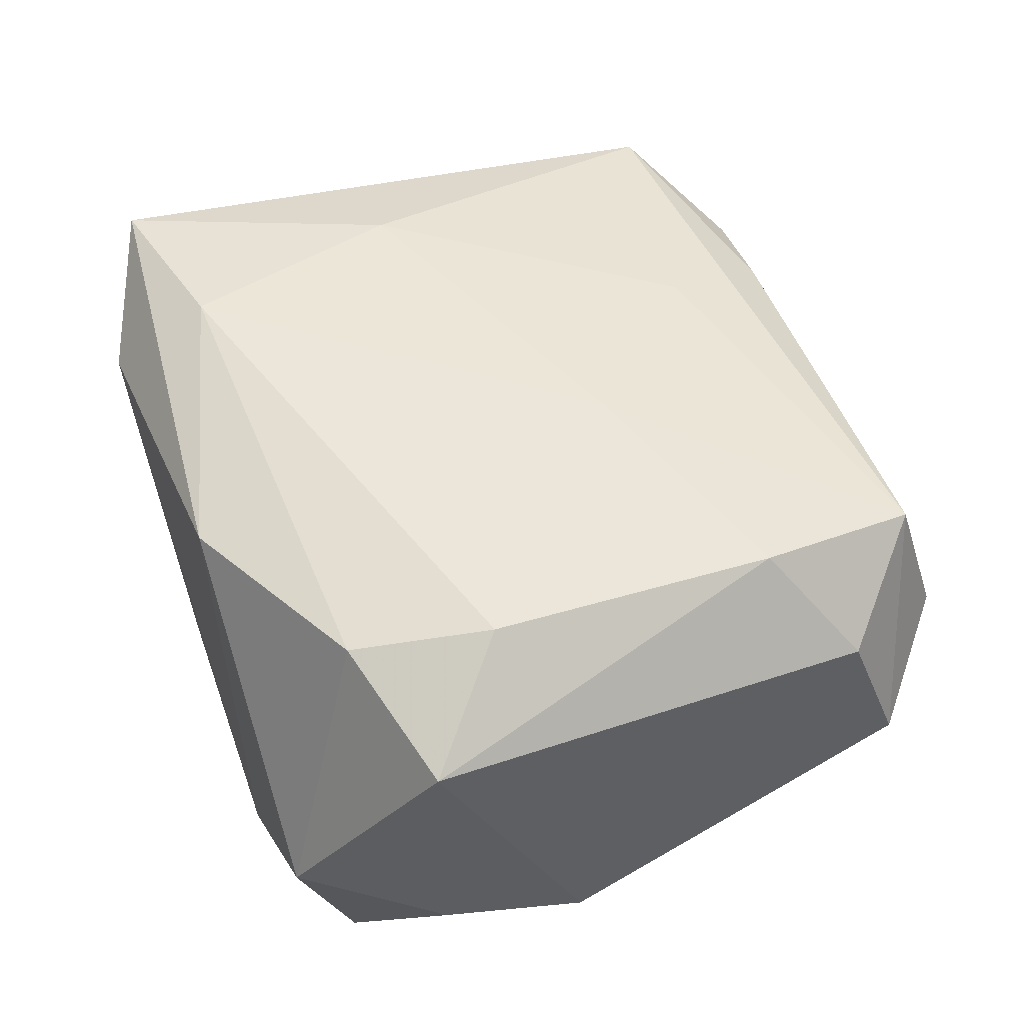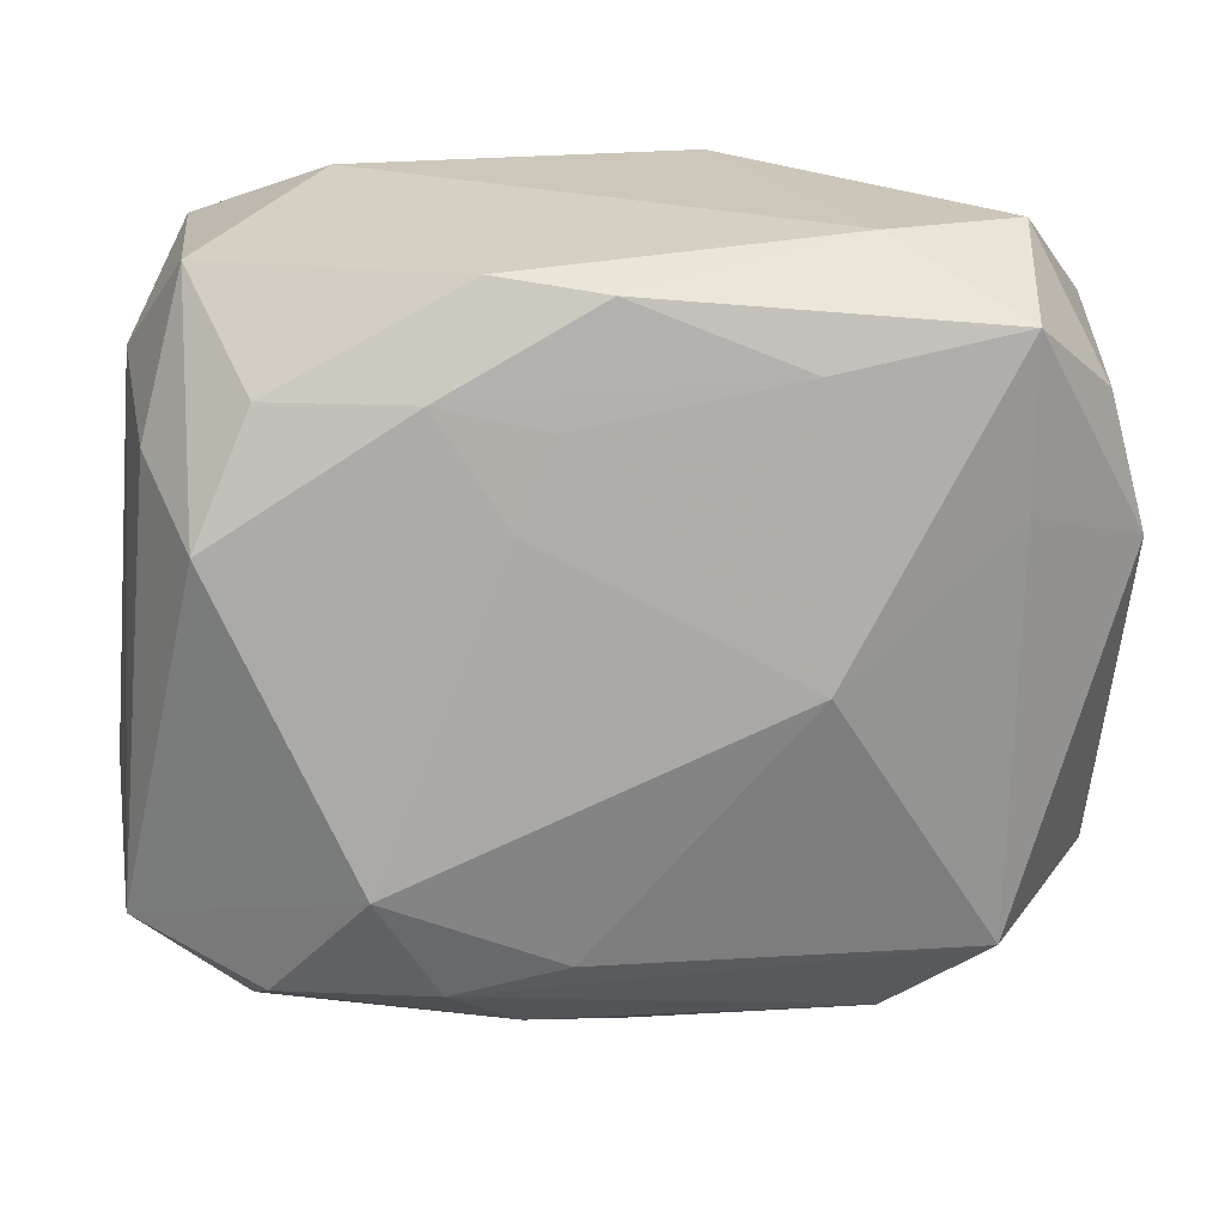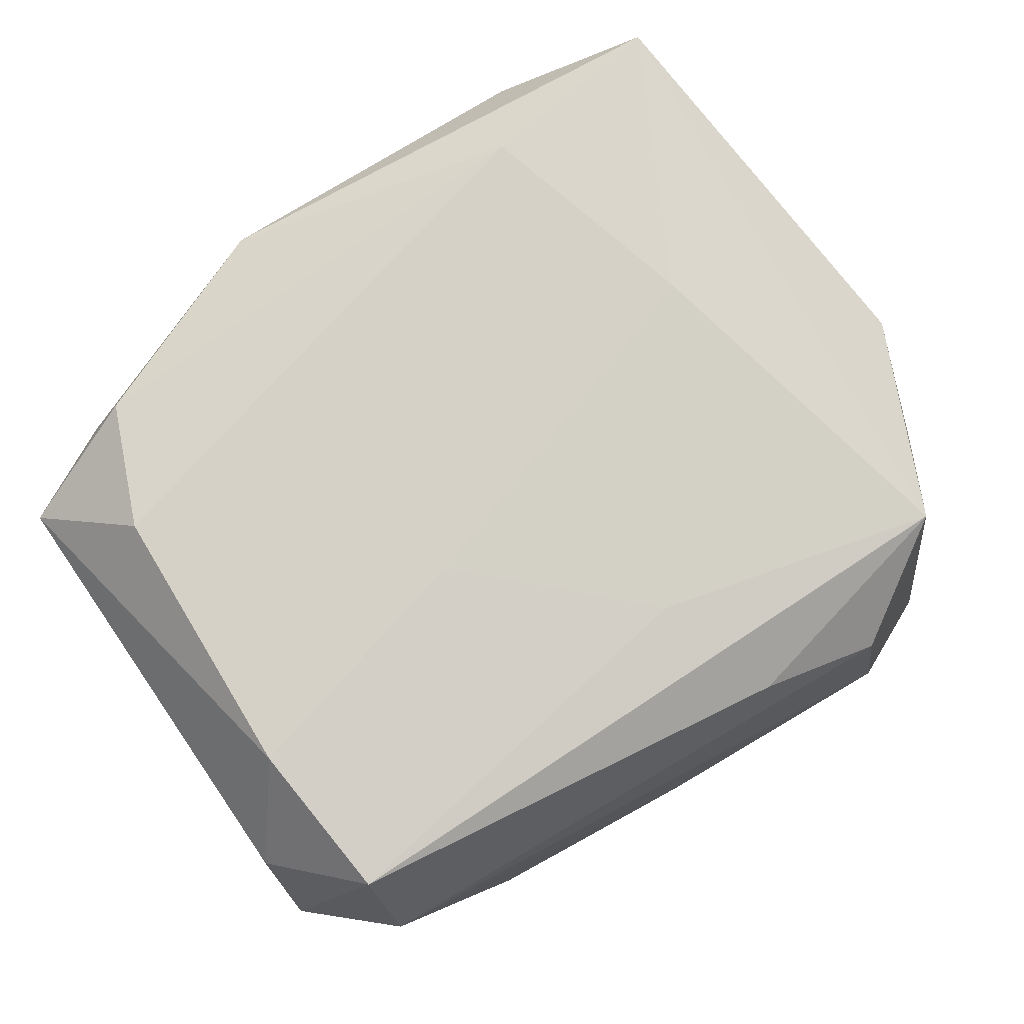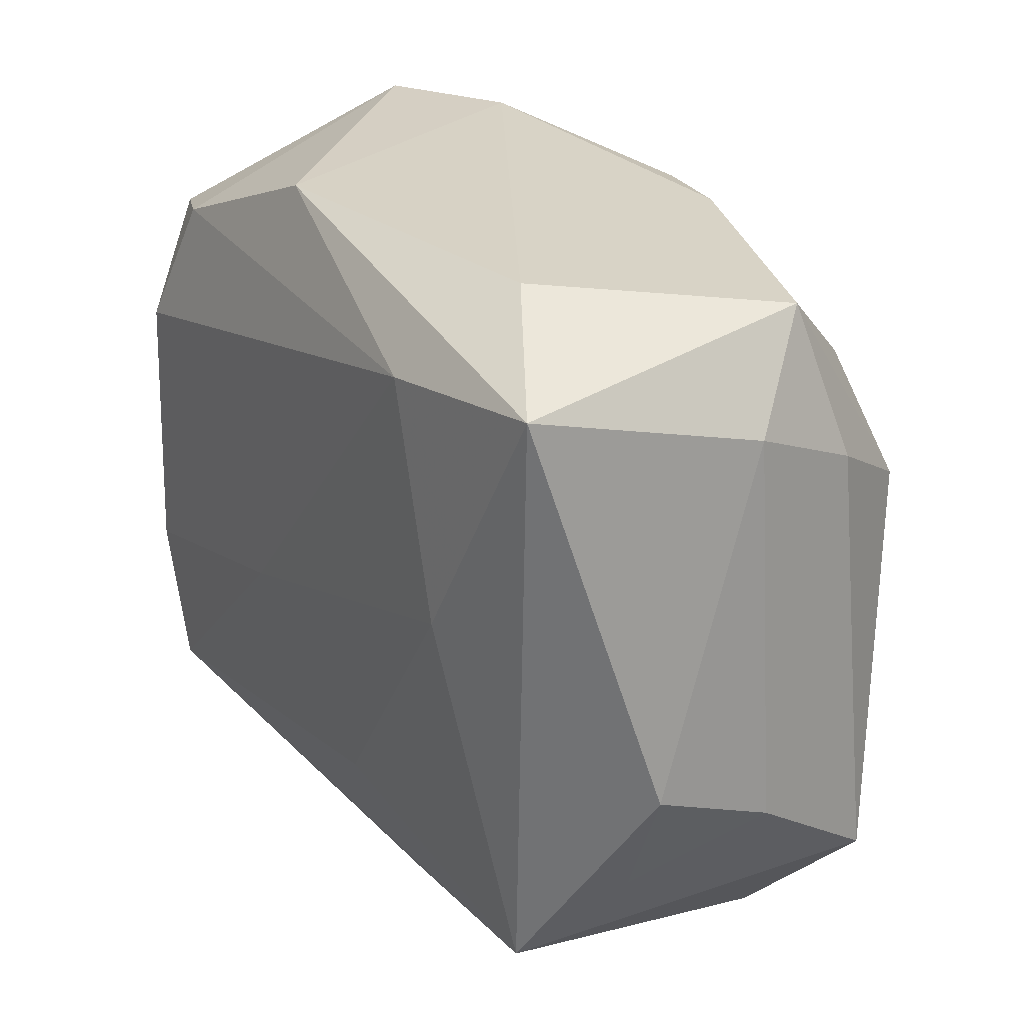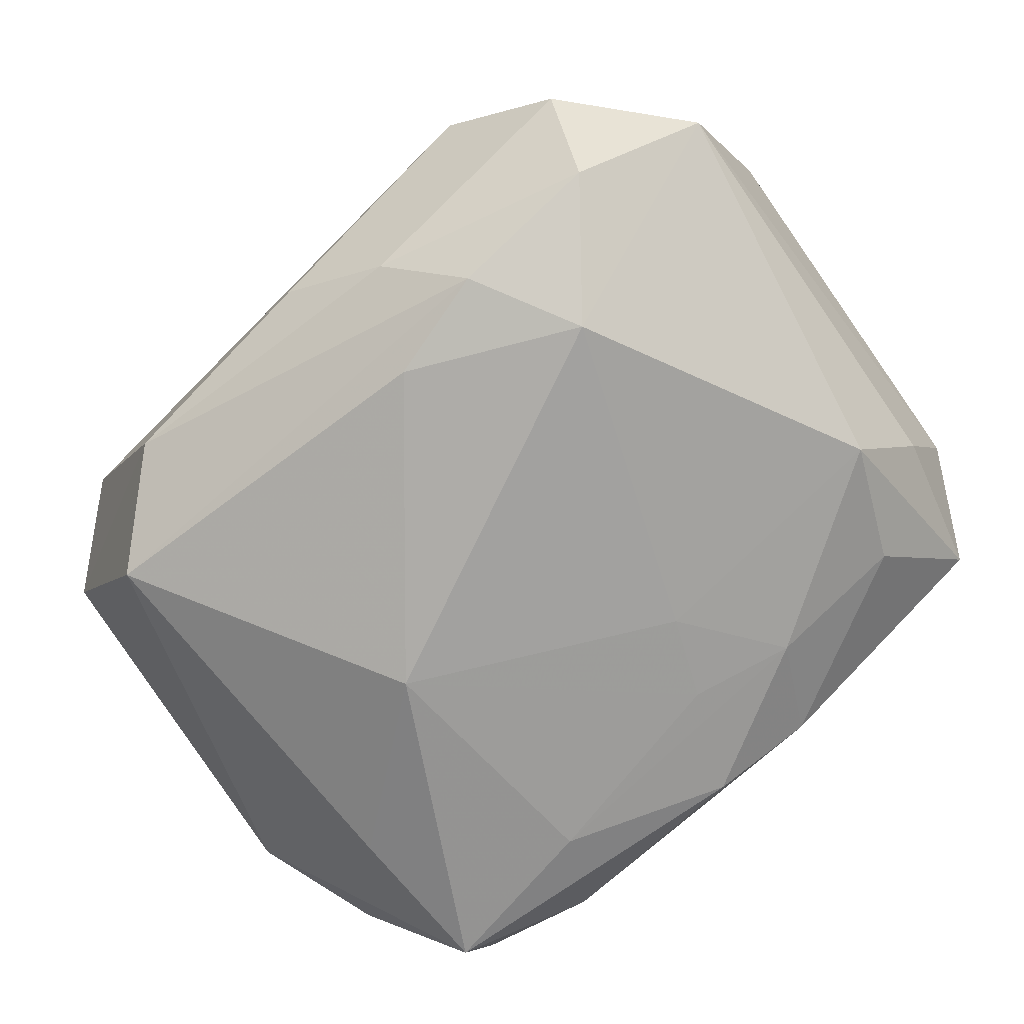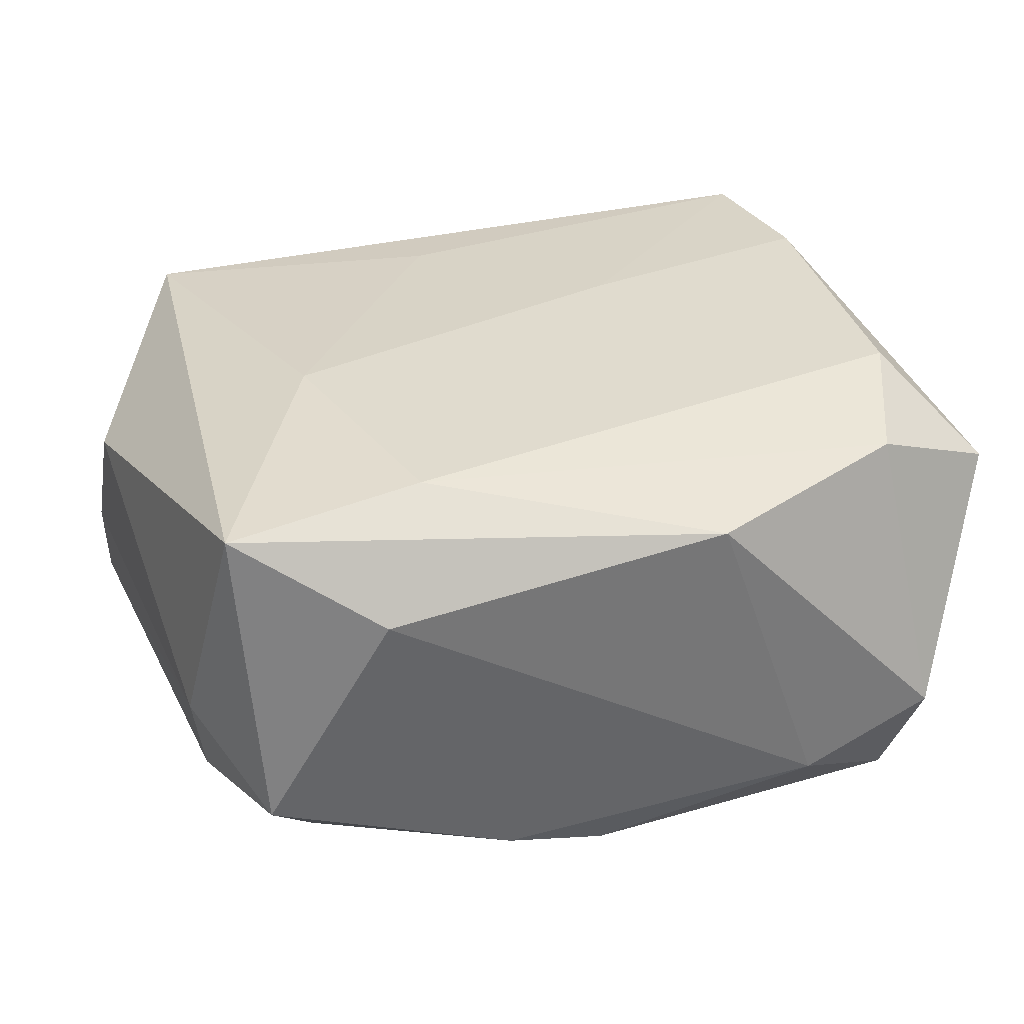
<metadata>
{"format":"obj","ext":"obj","renderer":"f3d","projection":"perspective","resolution":1024,"background":"white","views":[{"elev":44.5,"azim":-111.9,"up":"+Z"},{"elev":21.5,"azim":175.8,"up":"+Y"},{"elev":77.4,"azim":-34.0,"up":"+Z"},{"elev":27.5,"azim":56.1,"up":"+Y"},{"elev":-75.1,"azim":39.9,"up":"+Z"},{"elev":33.3,"azim":162.4,"up":"+Z"}]}
</metadata>
<code>
v -0.009108 0.01606 -0.01361
v -0.0004862 -0.02262 -0.006697
v 0.01997 -0.01811 0.01236
v -0.02662 0.01433 0.008024
v -0.02164 -0.01767 0.01283
v 0.02679 -0.005475 0.007269
v 0.0132 -0.0227 0.008224
v 0.007076 0.02064 -0.01055
v -0.0198 0.008292 -0.01267
v 0.0254 0.01452 -4.088e-05
v 0.01386 -0.02377 -0.0002556
v -0.027 0.00542 -0.007758
v 0.01901 -0.01708 -0.01215
v 0.02726 -0.008643 -0.0001505
v -0.02165 0.008909 0.01344
v 0.0007714 0.01996 -0.01243
v -0.02477 0.01343 -0.007792
v -0.02058 0.02168 -0.005002
v 0.01344 -0.01019 -0.01604
v 0.02369 -0.01283 0.007023
v 0.005672 -0.02039 -0.01041
v 0.02653 -0.01427 -0.00824
v -0.02665 -0.01559 -0.0003083
v -0.01854 0.01677 0.01171
v 0.02299 0.01825 0.01376
v 0.02028 -0.02112 -0.004967
v 0.02192 0.02021 -0.004858
v 0.005826 0.008536 -0.01421
v -0.01978 0.01807 -0.01279
v 0.01486 0.002807 0.0147
v -0.02162 -0.02039 0.004522
v -0.00583 0.02198 0.01096
v -0.01256 0.02198 -0.008357
v 0.01843 0.01466 -0.01106
v -0.02643 -0.01252 0.0076
v -0.0225 -0.008041 0.01357
v 0.005836 -0.02128 0.01028
v -0.01383 -0.02129 -0.008577
v 0.00983 -0.01668 -0.01422
v 0.02162 0.00746 -0.01319
v -0.007179 -0.004241 0.01407
v 0.01118 0.01662 0.01453
v 0.01471 0.02198 0.008573
v -0.009598 0.0002833 -0.01604
v 0.02429 0.01121 -0.007224
v 0.003699 0.01349 -0.01354
v 0.003136 -0.01486 -0.01482
v 0.002844 -0.01385 0.01322
v -0.01954 -0.01589 -0.01219
v 0.009994 0.01486 -0.01302
f 12 49 23
f 36 42 15
f 35 23 5
f 5 36 35
f 5 23 31
f 41 36 5
f 30 42 41
f 42 36 41
f 19 13 39
f 14 6 20
f 6 3 20
f 5 31 7
f 7 31 11
f 11 26 7
f 7 26 3
f 48 3 30
f 5 3 48
f 30 41 48
f 48 41 5
f 50 28 46
f 33 32 43
f 18 32 33
f 25 27 43
f 43 32 25
f 25 32 42
f 25 42 30
f 25 3 6
f 30 3 25
f 4 36 15
f 4 35 36
f 12 23 4
f 23 35 4
f 11 31 2
f 2 26 11
f 38 23 49
f 38 31 23
f 38 2 31
f 49 39 38
f 44 28 19
f 44 46 28
f 19 39 47
f 47 39 49
f 47 44 19
f 49 44 47
f 37 3 5
f 5 7 37
f 37 7 3
f 27 34 8
f 16 33 8
f 8 50 16
f 8 34 50
f 43 27 8
f 8 33 43
f 24 32 18
f 18 4 24
f 24 4 15
f 15 42 24
f 42 32 24
f 13 26 21
f 26 2 21
f 21 39 13
f 21 38 39
f 2 38 21
f 9 44 49
f 9 49 12
f 22 13 19
f 22 26 13
f 3 26 22
f 14 20 22
f 22 20 3
f 40 34 27
f 27 45 40
f 45 22 40
f 40 22 19
f 50 34 40
f 19 28 40
f 40 28 50
f 44 9 29
f 29 33 16
f 18 33 29
f 29 9 12
f 27 25 10
f 10 45 27
f 10 25 6
f 10 6 14
f 14 22 10
f 10 22 45
f 1 29 16
f 44 29 1
f 46 44 1
f 16 50 1
f 50 46 1
f 17 29 12
f 18 29 17
f 12 4 17
f 17 4 18

</code>
